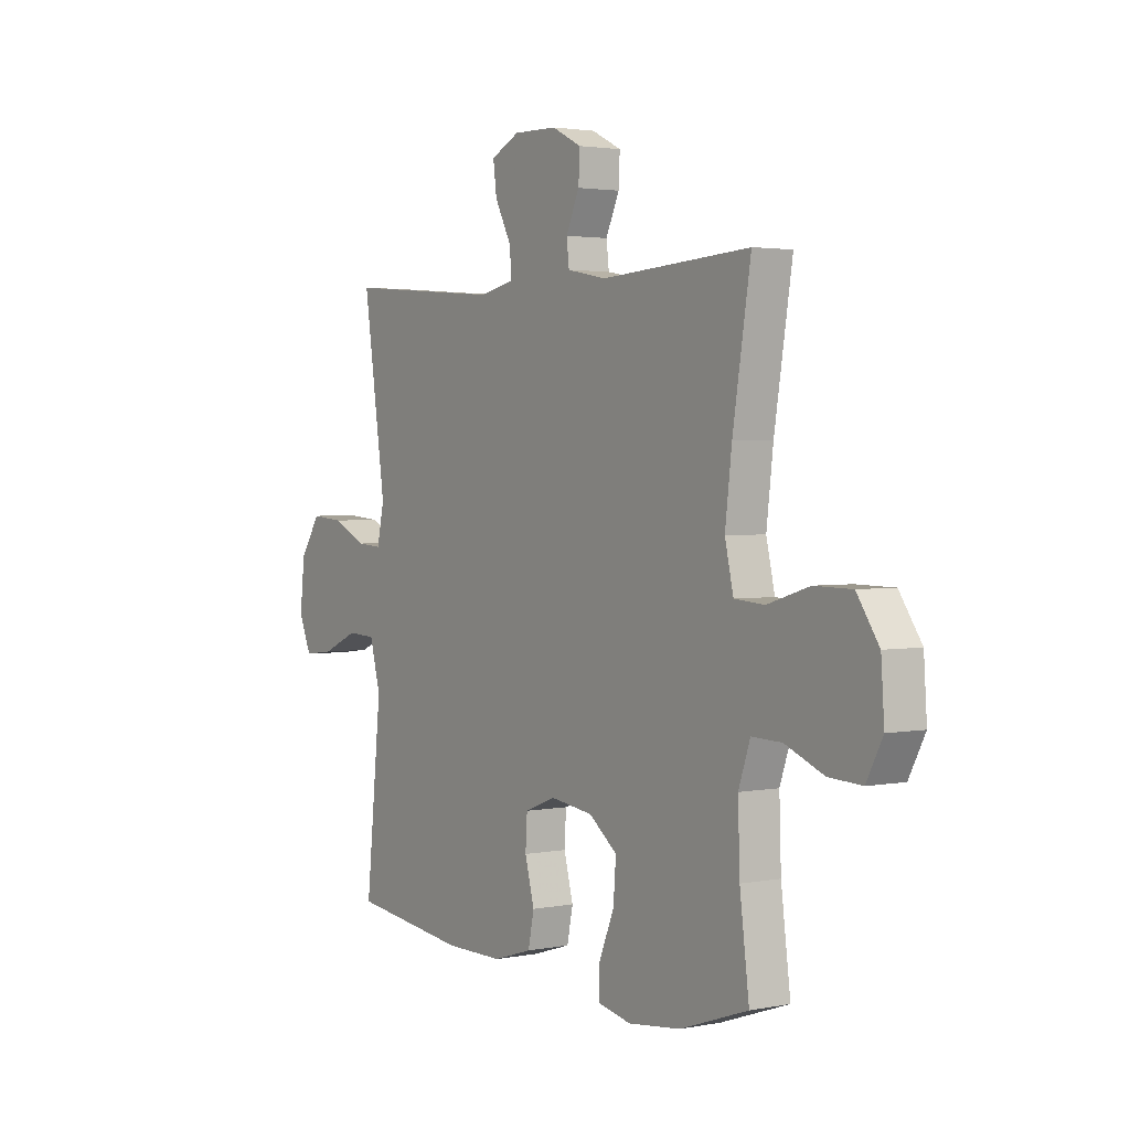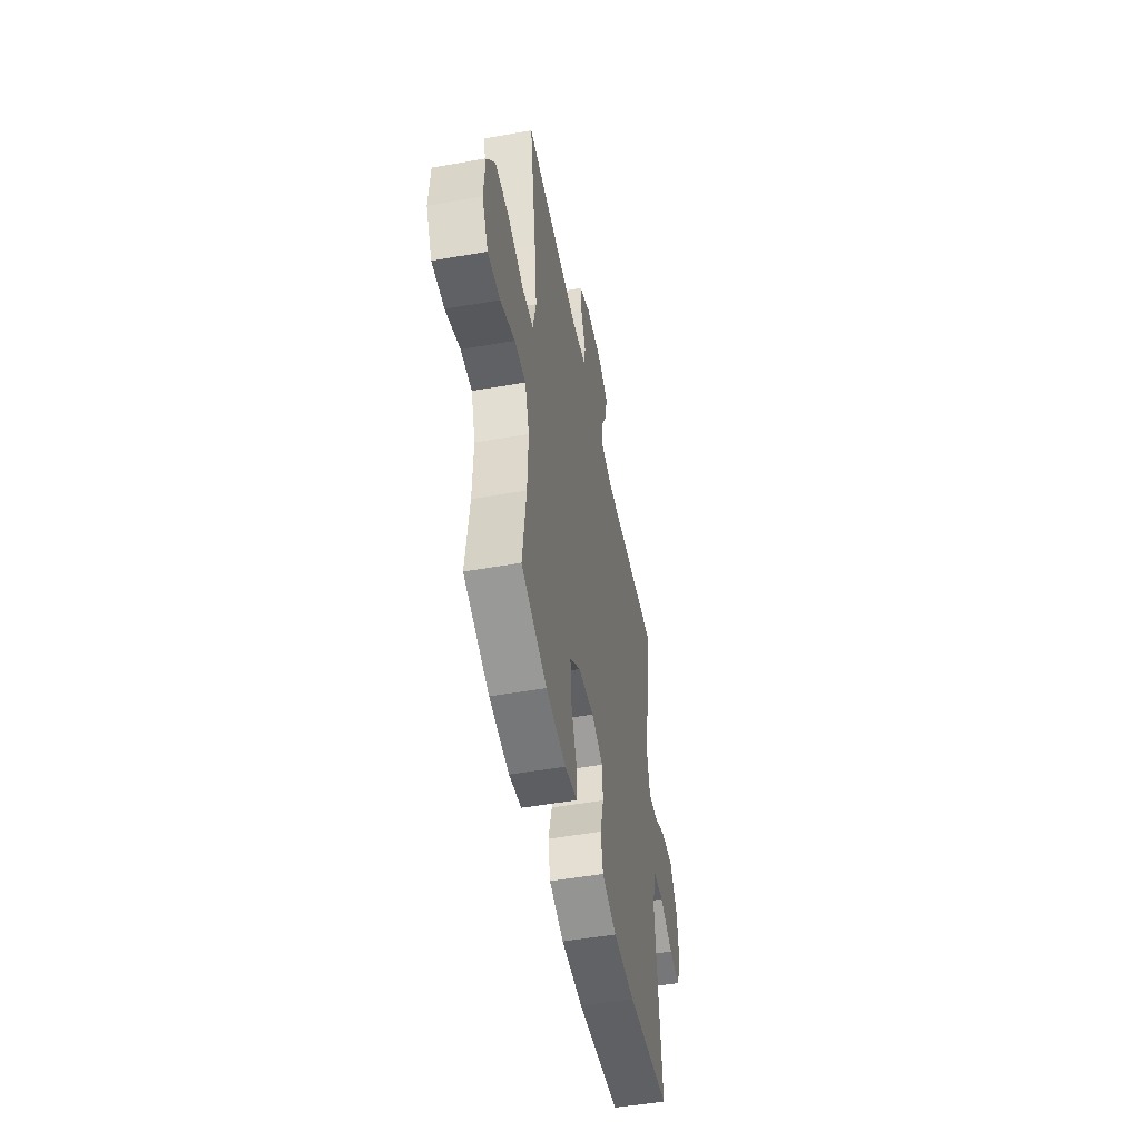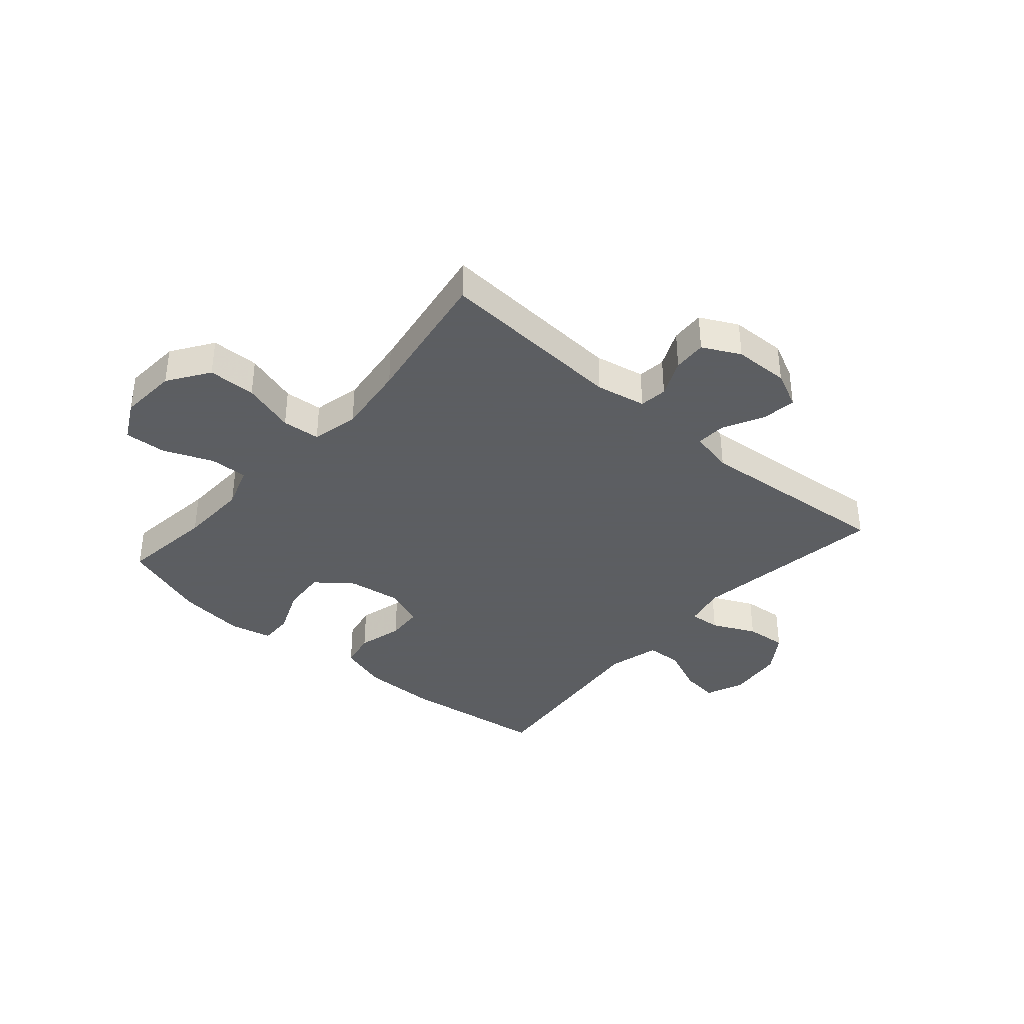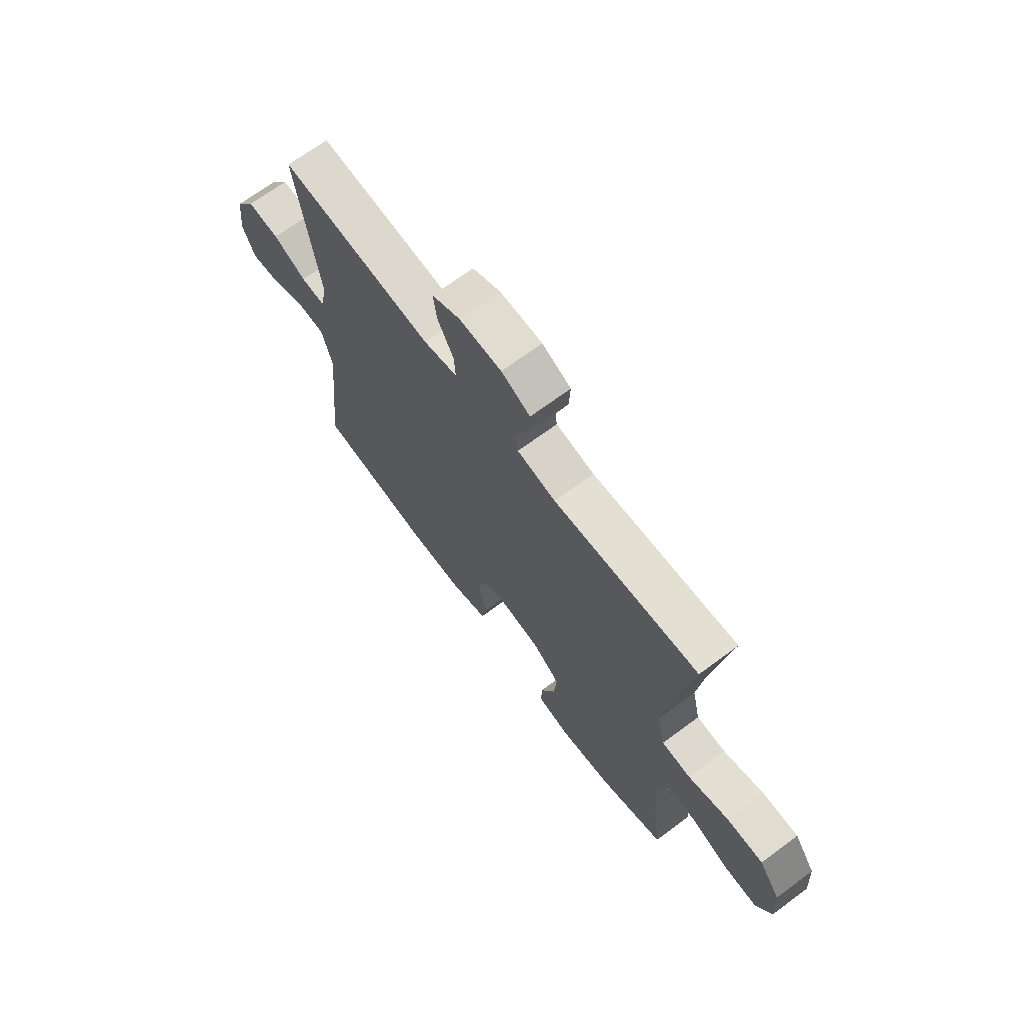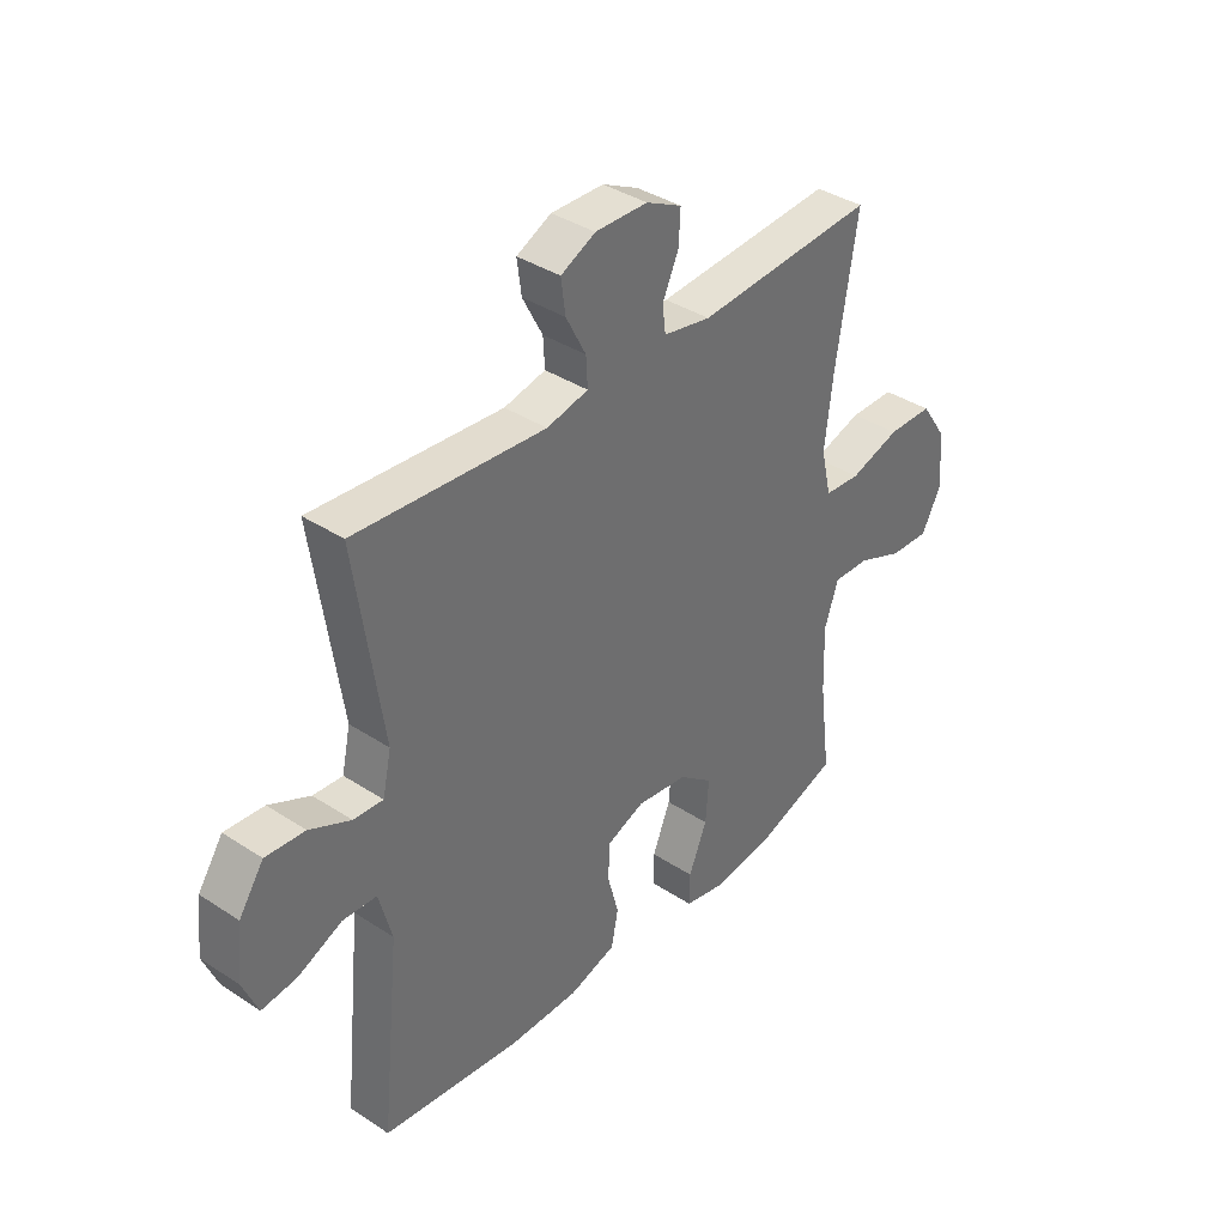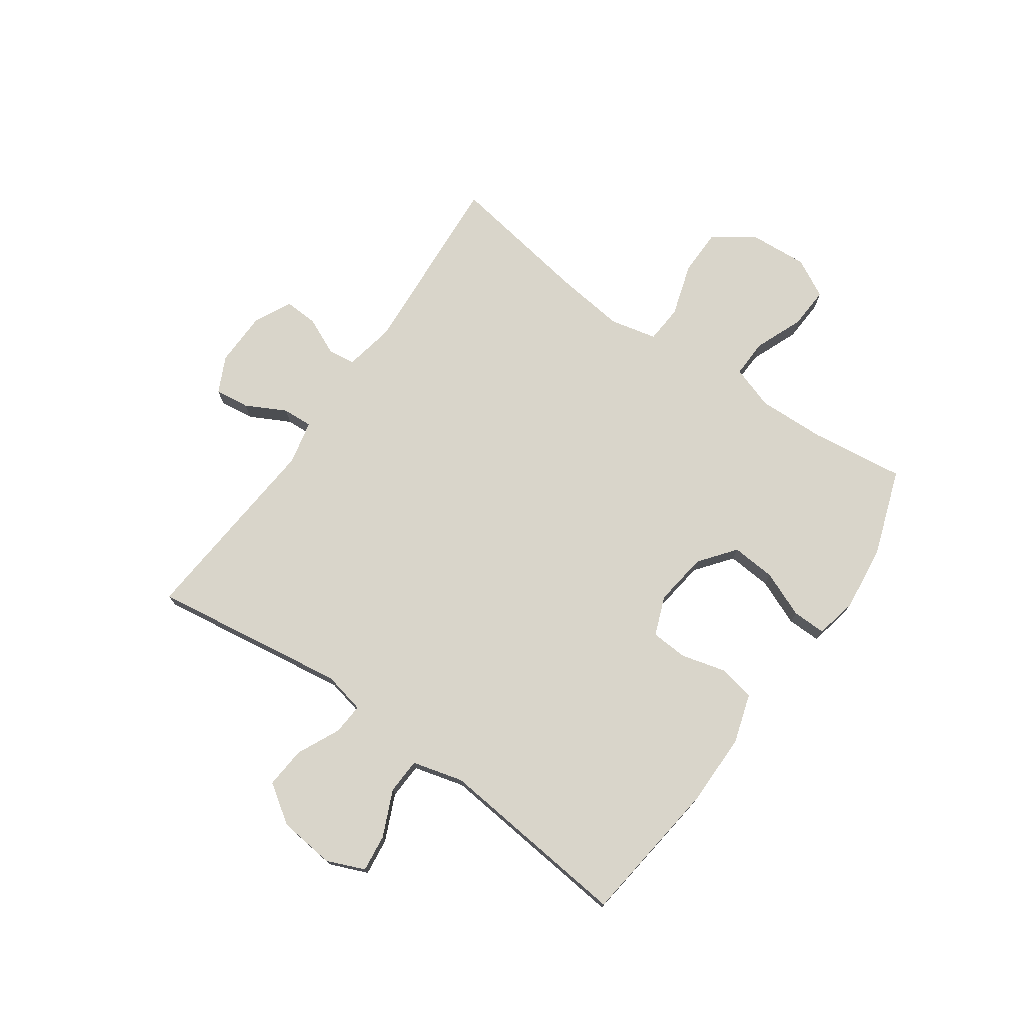
<metadata>
{"format":"obj","ext":"obj","renderer":"f3d","projection":"perspective","resolution":1024,"background":"white","views":[{"elev":2.5,"azim":-124.3,"up":"+Z"},{"elev":-50.5,"azim":-79.1,"up":"+Z"},{"elev":-37.4,"azim":-40.8,"up":"+Y"},{"elev":68.9,"azim":-126.6,"up":"+Z"},{"elev":37.7,"azim":129.9,"up":"+Z"},{"elev":74.6,"azim":125.1,"up":"+Y"}]}
</metadata>
<code>
v -0.5 0.07 -0.5
v -0.479 0.07 -0.335
v -0.475 0.07 -0.214
v -0.501 0.07 -0.138
v -0.568 0.07 -0.14
v -0.654 0.07 -0.175
v -0.728 0.07 -0.179
v -0.764 0.07 -0.11
v -0.757 0.07 -0.008
v -0.708 0.07 0.064
v -0.624 0.07 0.065
v -0.531 0.07 0.036
v -0.464 0.07 0.041
v -0.445 0.07 0.124
v -0.46 0.07 0.25
v -0.5 0.07 0.5
v -0.168 0.07 0.478
v -0.08 0.07 0.495
v -0.074 0.07 0.544
v -0.104 0.07 0.61
v -0.107 0.07 0.669
v -0.041 0.07 0.702
v 0.056 0.07 0.704
v 0.12 0.07 0.673
v 0.112 0.07 0.612
v 0.075 0.07 0.541
v 0.072 0.07 0.488
v 0.149 0.07 0.471
v 0.5 0.07 0.5
v 0.45 0.07 0.155
v 0.466 0.07 0.081
v 0.521 0.07 0.085
v 0.597 0.07 0.121
v 0.67 0.07 0.127
v 0.716 0.07 0.059
v 0.727 0.07 -0.04
v 0.699 0.07 -0.107
v 0.633 0.07 -0.099
v 0.552 0.07 -0.063
v 0.489 0.07 -0.066
v 0.465 0.07 -0.156
v 0.5 0.07 -0.5
v 0.242 0.07 -0.532
v 0.113 0.07 -0.532
v 0.026 0.07 -0.505
v 0.013 0.07 -0.441
v 0.034 0.07 -0.362
v 0.03 0.07 -0.297
v -0.039 0.07 -0.27
v -0.134 0.07 -0.283
v -0.197 0.07 -0.332
v -0.191 0.07 -0.41
v -0.157 0.07 -0.492
v -0.156 0.07 -0.551
v -0.23 0.07 -0.567
v -0.348 0.07 -0.553
v -0.5 0 -0.5
v -0.479 0 -0.335
v -0.475 0 -0.214
v -0.501 0 -0.138
v -0.568 0 -0.14
v -0.654 0 -0.175
v -0.728 0 -0.179
v -0.764 0 -0.11
v -0.757 0 -0.008
v -0.708 0 0.064
v -0.624 0 0.065
v -0.531 0 0.036
v -0.464 0 0.041
v -0.445 0 0.124
v -0.46 0 0.25
v -0.5 0 0.5
v -0.168 0 0.478
v -0.08 0 0.495
v -0.074 0 0.544
v -0.104 0 0.61
v -0.107 0 0.669
v -0.041 0 0.702
v 0.056 0 0.704
v 0.12 0 0.673
v 0.112 0 0.612
v 0.075 0 0.541
v 0.072 0 0.488
v 0.149 0 0.471
v 0.5 0 0.5
v 0.45 0 0.155
v 0.466 0 0.081
v 0.521 0 0.085
v 0.597 0 0.121
v 0.67 0 0.127
v 0.716 0 0.059
v 0.727 0 -0.04
v 0.699 0 -0.107
v 0.633 0 -0.099
v 0.552 0 -0.063
v 0.489 0 -0.066
v 0.465 0 -0.156
v 0.5 0 -0.5
v 0.242 0 -0.532
v 0.113 0 -0.532
v 0.026 0 -0.505
v 0.013 0 -0.441
v 0.034 0 -0.362
v 0.03 0 -0.297
v -0.039 0 -0.27
v -0.134 0 -0.283
v -0.197 0 -0.332
v -0.191 0 -0.41
v -0.157 0 -0.492
v -0.156 0 -0.551
v -0.23 0 -0.567
v -0.348 0 -0.553
f 55 56 1 2
f 52 53 54 55
f 51 52 55 2
f 50 51 2 3
f 49 50 3 4
f 44 45 46 47
f 44 47 48
f 41 42 43 44
f 40 41 44 48
f 36 37 38 39
f 36 39 40
f 35 36 40
f 32 33 34 35
f 31 32 35 40
f 30 31 40 48
f 28 29 30 48
f 23 24 25 26
f 23 26 27
f 22 23 27
f 19 20 21 22
f 18 19 22 27
f 17 18 27 28
f 15 16 17
f 14 15 17 28
f 9 10 11 12
f 9 12 13
f 8 9 13
f 5 6 7 8
f 4 5 8 13
f 49 4 13 14
f 14 28 48 49
f 58 57 112 111
f 111 110 109 108
f 58 111 108 107
f 59 58 107 106
f 60 59 106 105
f 103 102 101 100
f 104 103 100
f 100 99 98 97
f 104 100 97 96
f 95 94 93 92
f 96 95 92
f 96 92 91
f 91 90 89 88
f 96 91 88 87
f 104 96 87 86
f 104 86 85 84
f 82 81 80 79
f 83 82 79
f 83 79 78
f 78 77 76 75
f 83 78 75 74
f 84 83 74 73
f 73 72 71
f 84 73 71 70
f 68 67 66 65
f 69 68 65
f 69 65 64
f 64 63 62 61
f 69 64 61 60
f 70 69 60 105
f 105 104 84 70
f 1 57 58 2
f 2 58 59 3
f 3 59 60 4
f 4 60 61 5
f 5 61 62 6
f 6 62 63 7
f 7 63 64 8
f 8 64 65 9
f 9 65 66 10
f 10 66 67 11
f 11 67 68 12
f 12 68 69 13
f 13 69 70 14
f 14 70 71 15
f 15 71 72 16
f 16 72 73 17
f 17 73 74 18
f 18 74 75 19
f 19 75 76 20
f 20 76 77 21
f 21 77 78 22
f 22 78 79 23
f 23 79 80 24
f 24 80 81 25
f 25 81 82 26
f 26 82 83 27
f 27 83 84 28
f 28 84 85 29
f 29 85 86 30
f 30 86 87 31
f 31 87 88 32
f 32 88 89 33
f 33 89 90 34
f 34 90 91 35
f 35 91 92 36
f 36 92 93 37
f 37 93 94 38
f 38 94 95 39
f 39 95 96 40
f 40 96 97 41
f 41 97 98 42
f 42 98 99 43
f 43 99 100 44
f 44 100 101 45
f 45 101 102 46
f 46 102 103 47
f 47 103 104 48
f 48 104 105 49
f 49 105 106 50
f 50 106 107 51
f 51 107 108 52
f 52 108 109 53
f 53 109 110 54
f 54 110 111 55
f 55 111 112 56
f 56 112 57 1

</code>
